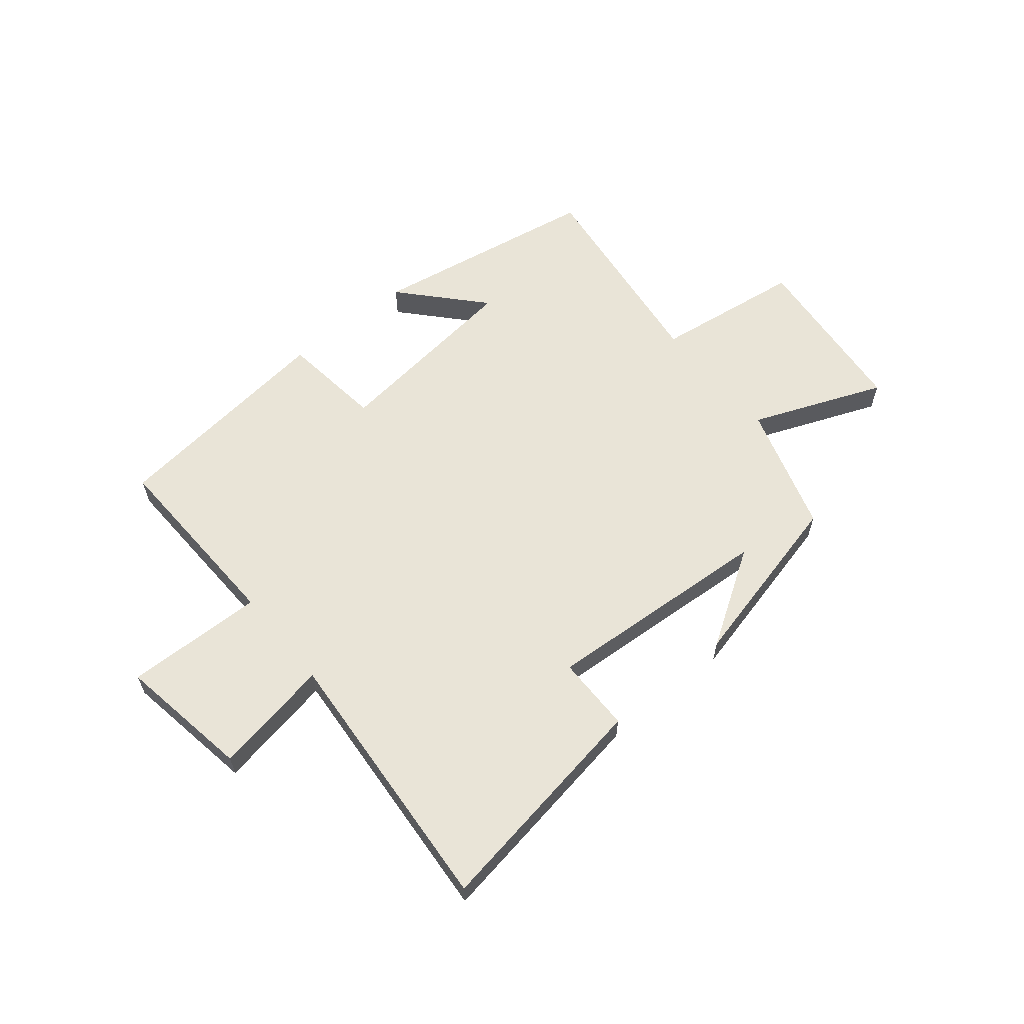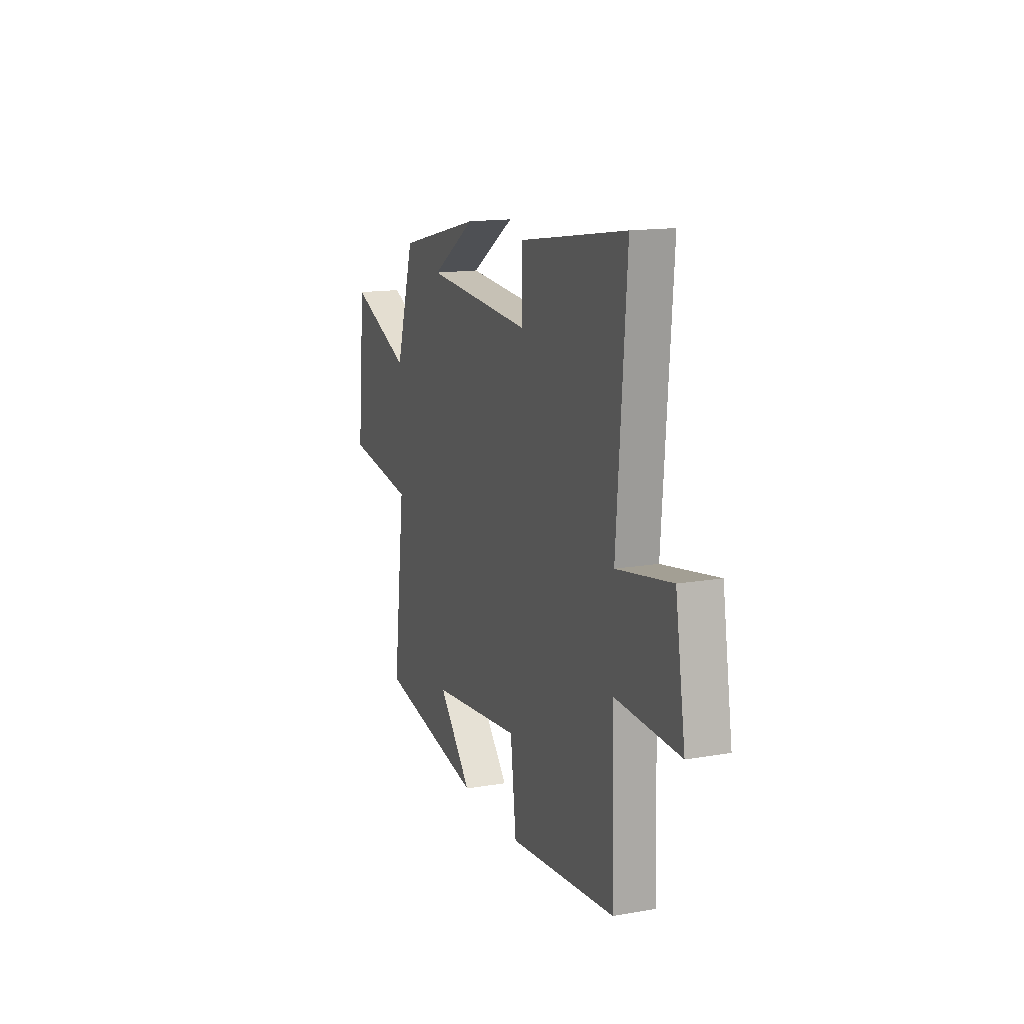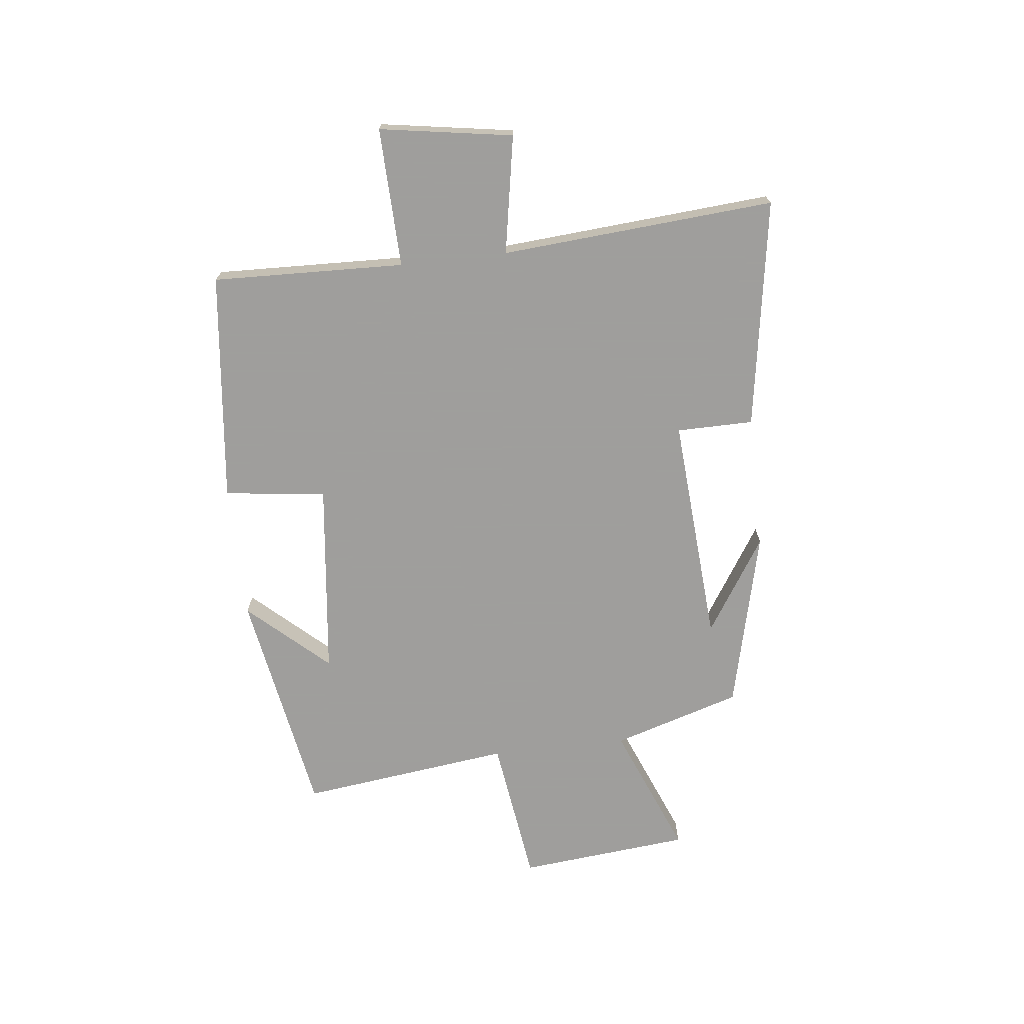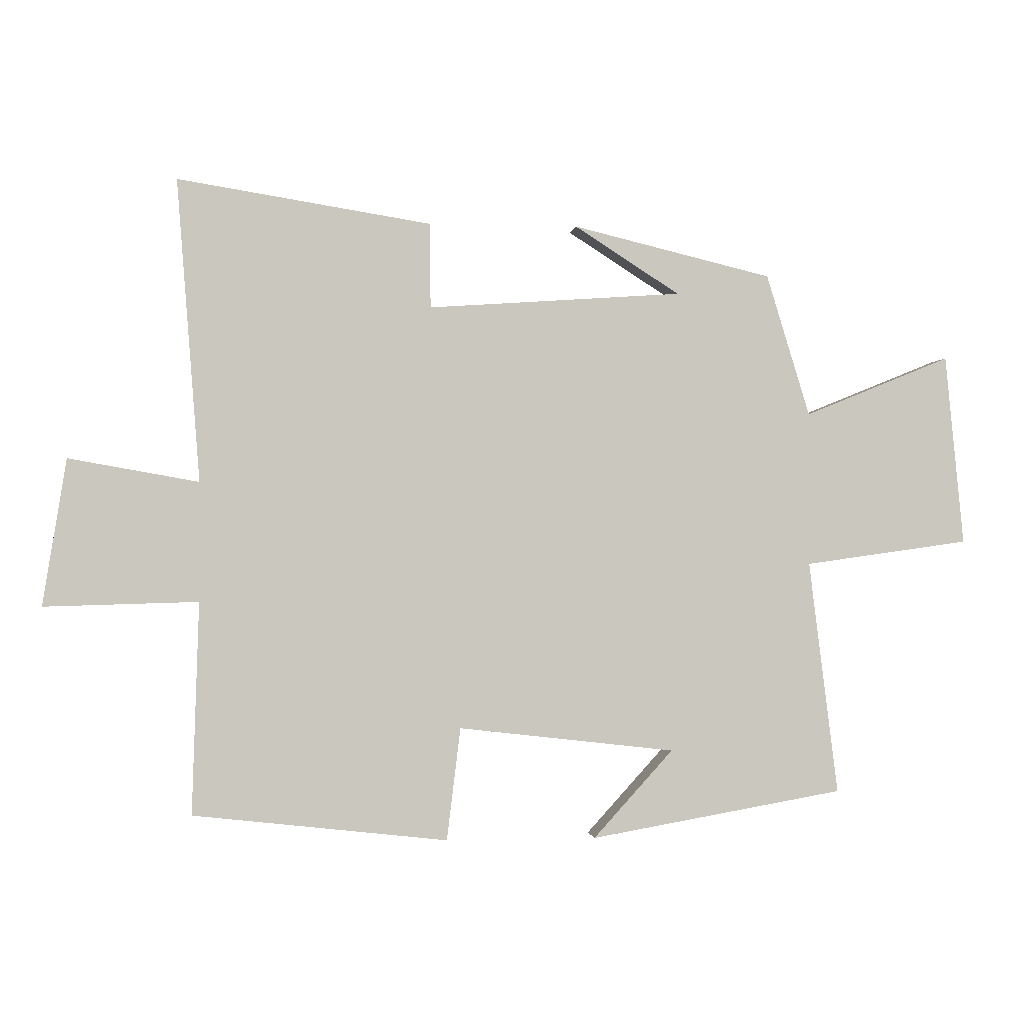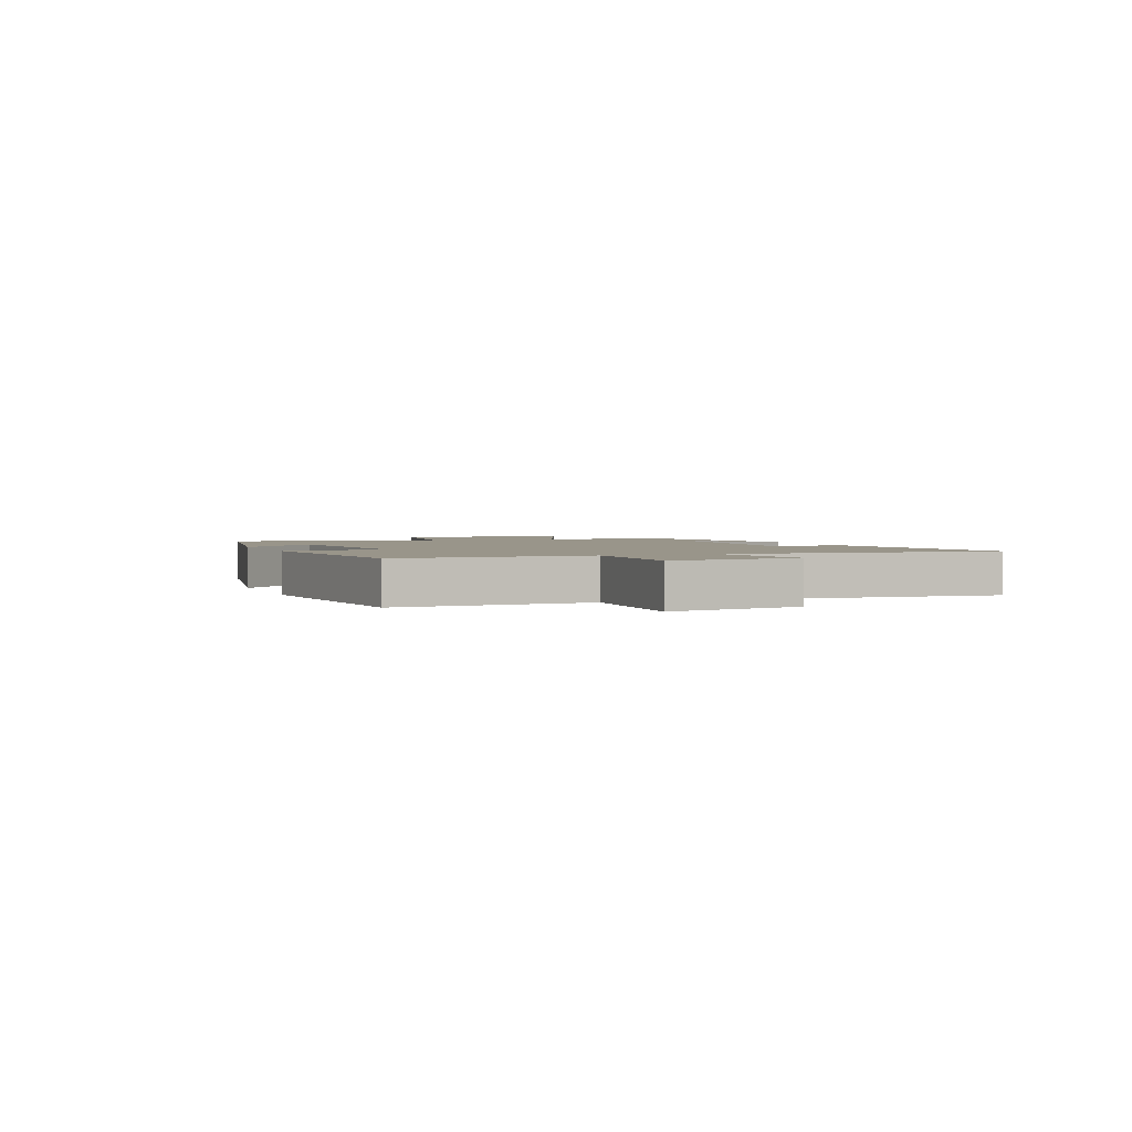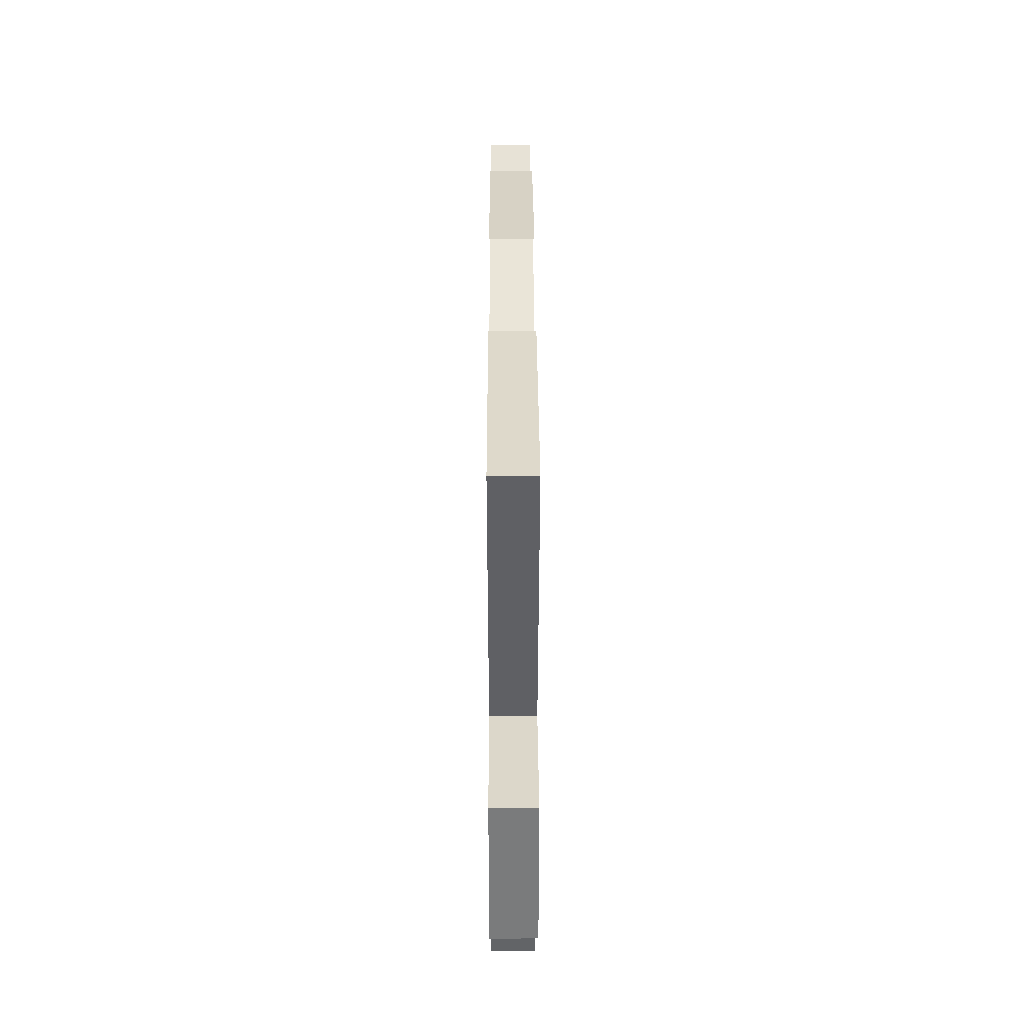
<metadata>
{"format":"obj","ext":"obj","renderer":"f3d","projection":"perspective","resolution":1024,"background":"white","views":[{"elev":60.9,"azim":-39.5,"up":"+Y"},{"elev":14.9,"azim":-110.5,"up":"+Z"},{"elev":-71.1,"azim":-83.5,"up":"+Y"},{"elev":-1.0,"azim":-6.9,"up":"+Z"},{"elev":2.1,"azim":-111.5,"up":"+Y"},{"elev":40.8,"azim":-90.2,"up":"+Z"}]}
</metadata>
<code>
v -0.511 0.07 -0.454
v -0.5 0.07 -0.113
v -0.747 0.07 -0.12
v -0.709 0.07 0.116
v -0.5 0.07 0.079
v -0.537 0.07 0.565
v -0.13 0.07 0.5
v -0.129 0.07 0.364
v 0.279 0.07 0.392
v 0.11 0.07 0.5
v 0.43 0.07 0.423
v 0.5 0.07 0.195
v 0.734 0.07 0.29
v 0.764 0.07 -0.016
v 0.5 0.07 -0.053
v 0.547 0.07 -0.429
v 0.14 0.07 -0.5
v 0.268 0.07 -0.359
v -0.08 0.07 -0.319
v -0.102 0.07 -0.5
v -0.511 0 -0.454
v -0.5 0 -0.113
v -0.747 0 -0.12
v -0.709 0 0.116
v -0.5 0 0.079
v -0.537 0 0.565
v -0.13 0 0.5
v -0.129 0 0.364
v 0.279 0 0.392
v 0.11 0 0.5
v 0.43 0 0.423
v 0.5 0 0.195
v 0.734 0 0.29
v 0.764 0 -0.016
v 0.5 0 -0.053
v 0.547 0 -0.429
v 0.14 0 -0.5
v 0.268 0 -0.359
v -0.08 0 -0.319
v -0.102 0 -0.5
f 19 20 1 2
f 18 19 2
f 16 17 18
f 15 16 18 2
f 12 13 14 15
f 9 10 11
f 9 11 12 15
f 5 6 7 8
f 5 8 9 15
f 3 4 5
f 2 3 5 15
f 22 21 40 39
f 22 39 38
f 38 37 36
f 22 38 36 35
f 35 34 33 32
f 31 30 29
f 35 32 31 29
f 28 27 26 25
f 35 29 28 25
f 25 24 23
f 35 25 23 22
f 1 21 22 2
f 2 22 23 3
f 3 23 24 4
f 4 24 25 5
f 5 25 26 6
f 6 26 27 7
f 7 27 28 8
f 8 28 29 9
f 9 29 30 10
f 10 30 31 11
f 11 31 32 12
f 12 32 33 13
f 13 33 34 14
f 14 34 35 15
f 15 35 36 16
f 16 36 37 17
f 17 37 38 18
f 18 38 39 19
f 19 39 40 20
f 20 40 21 1

</code>
